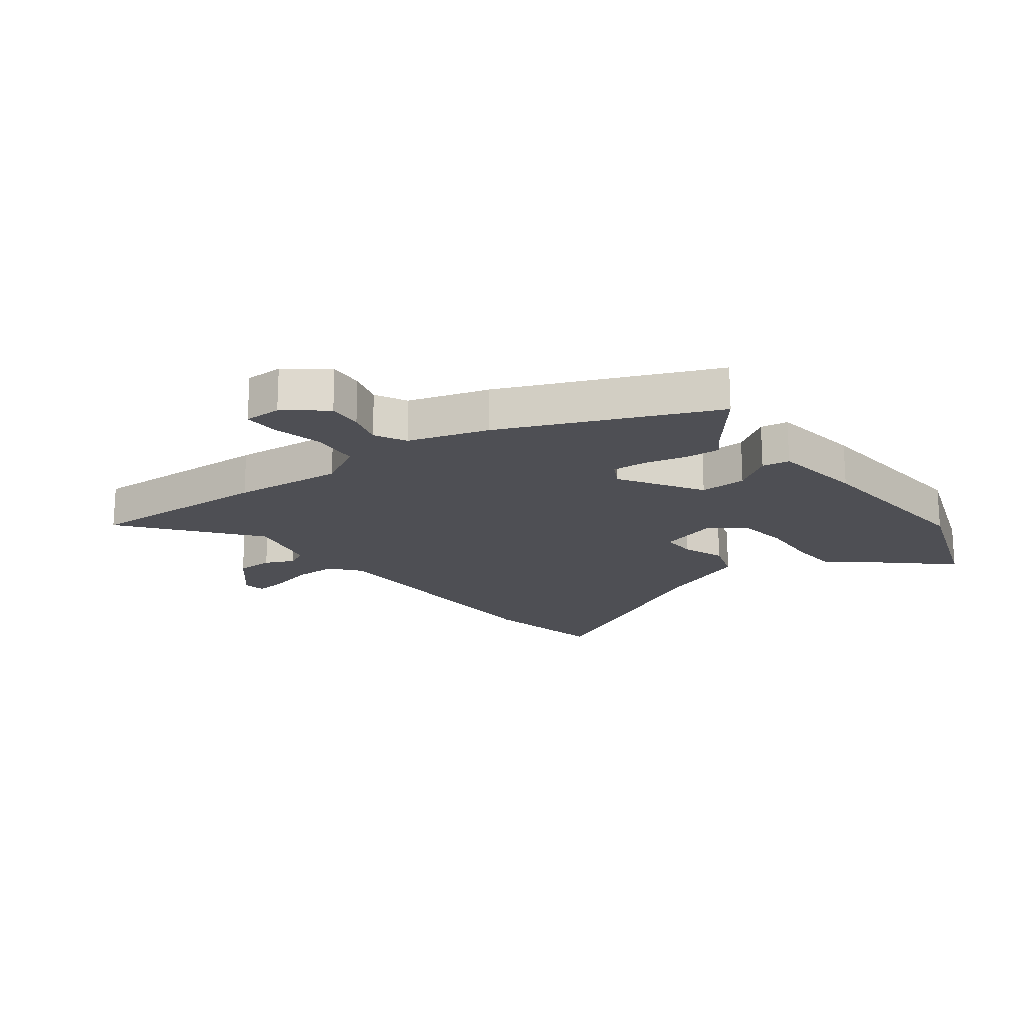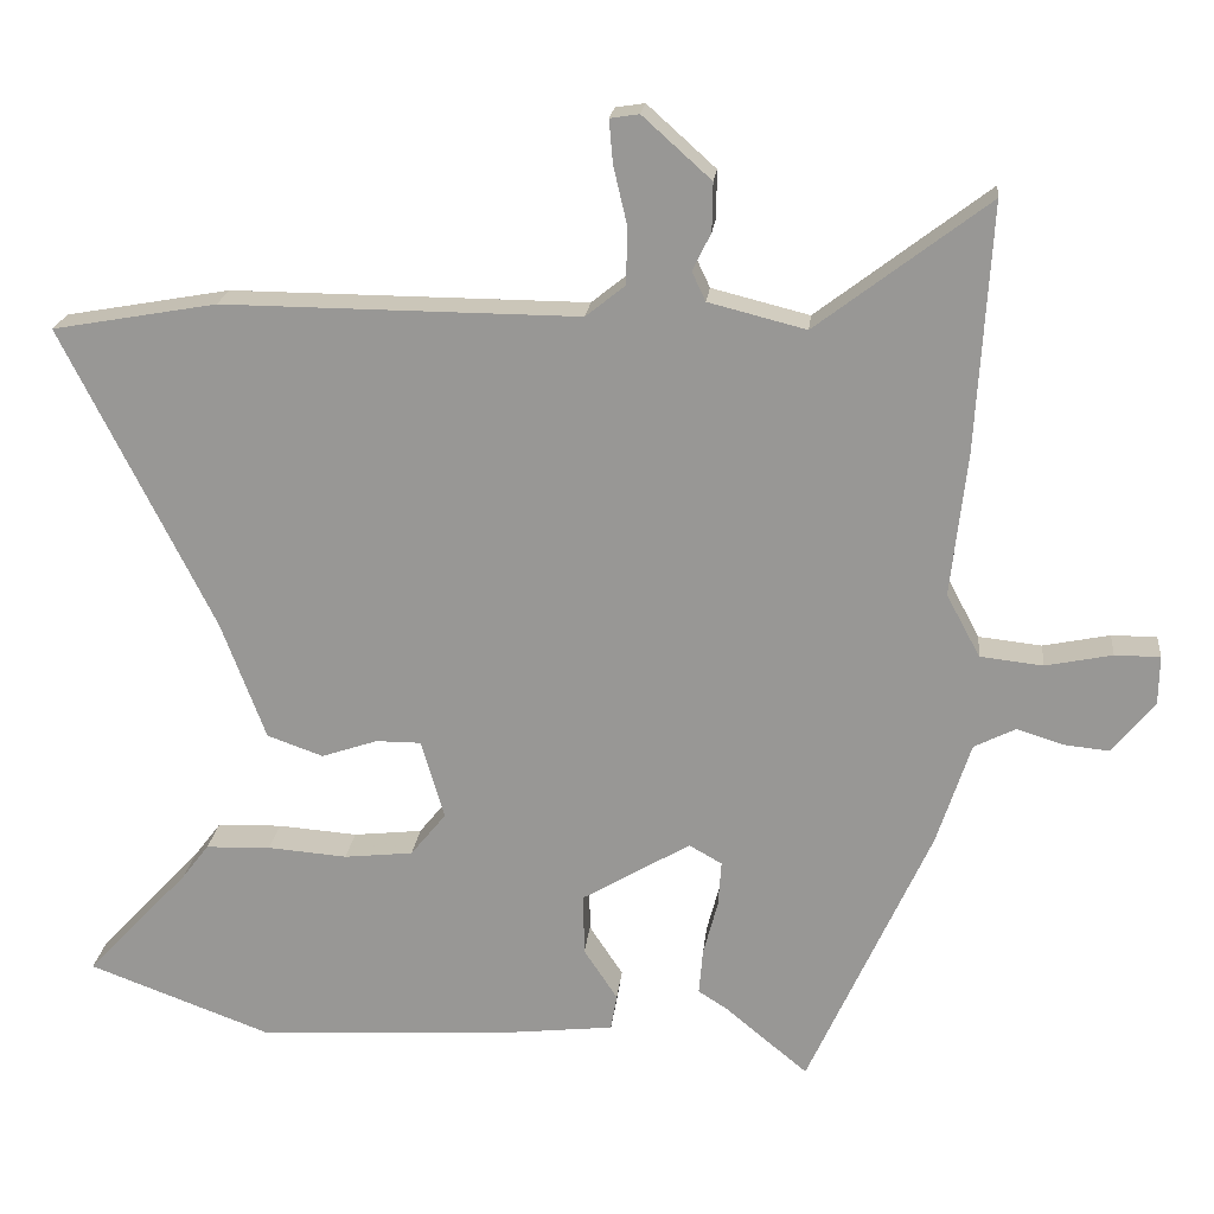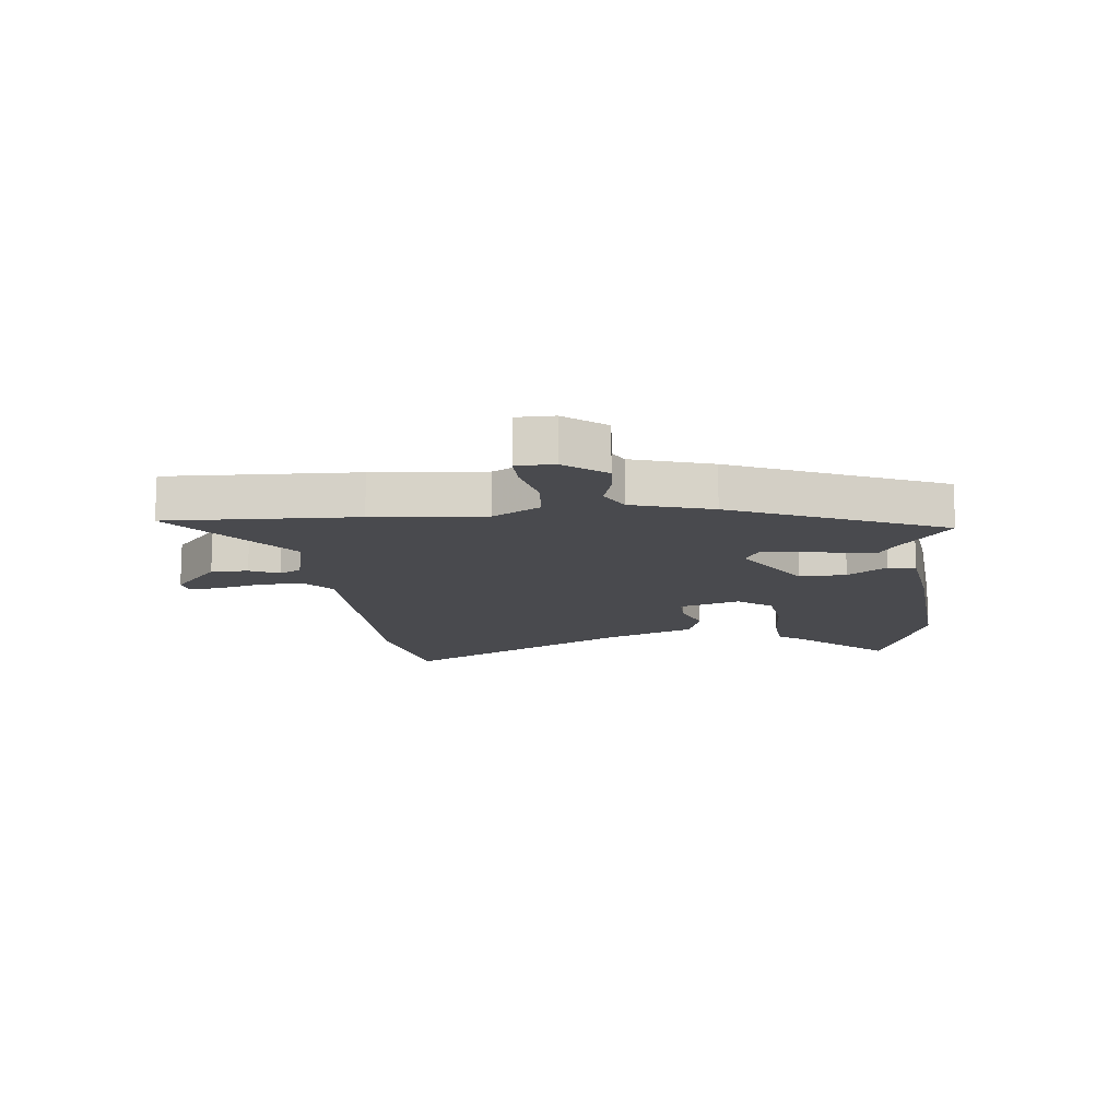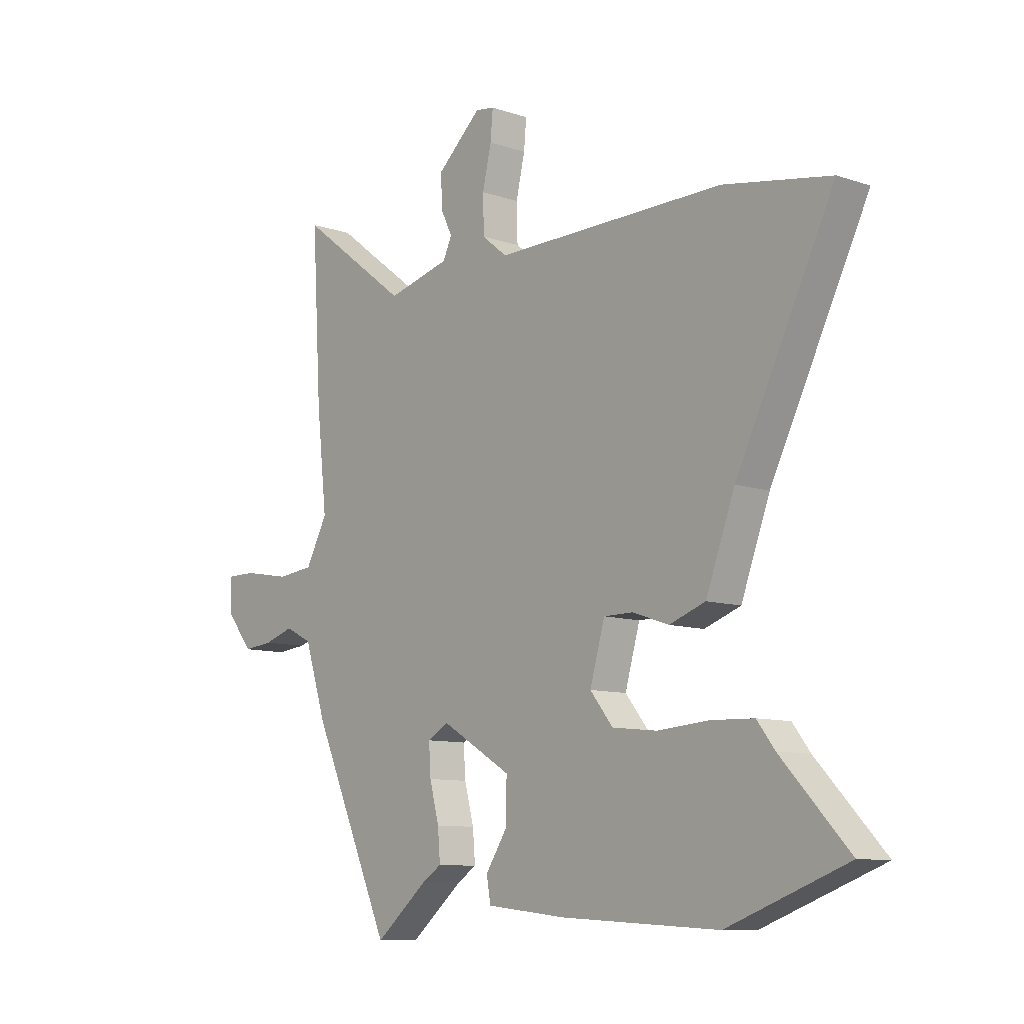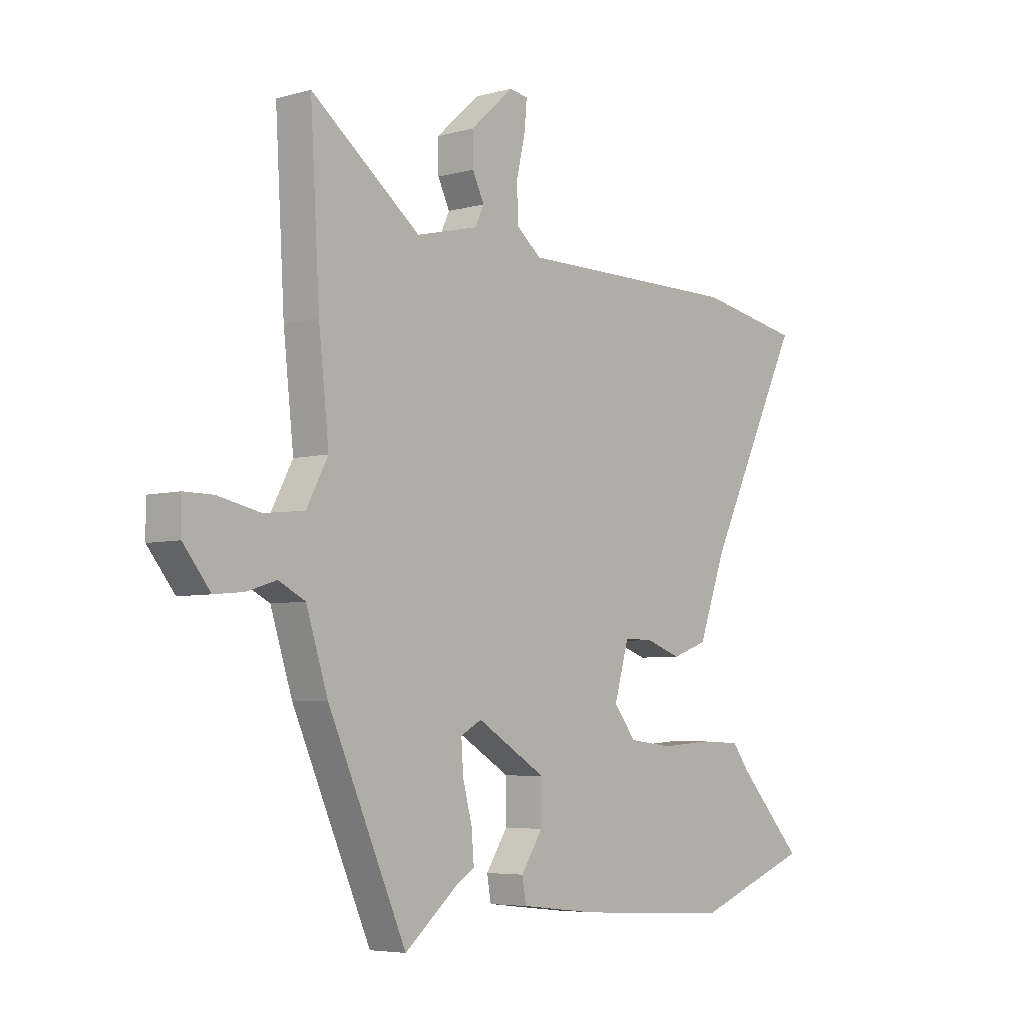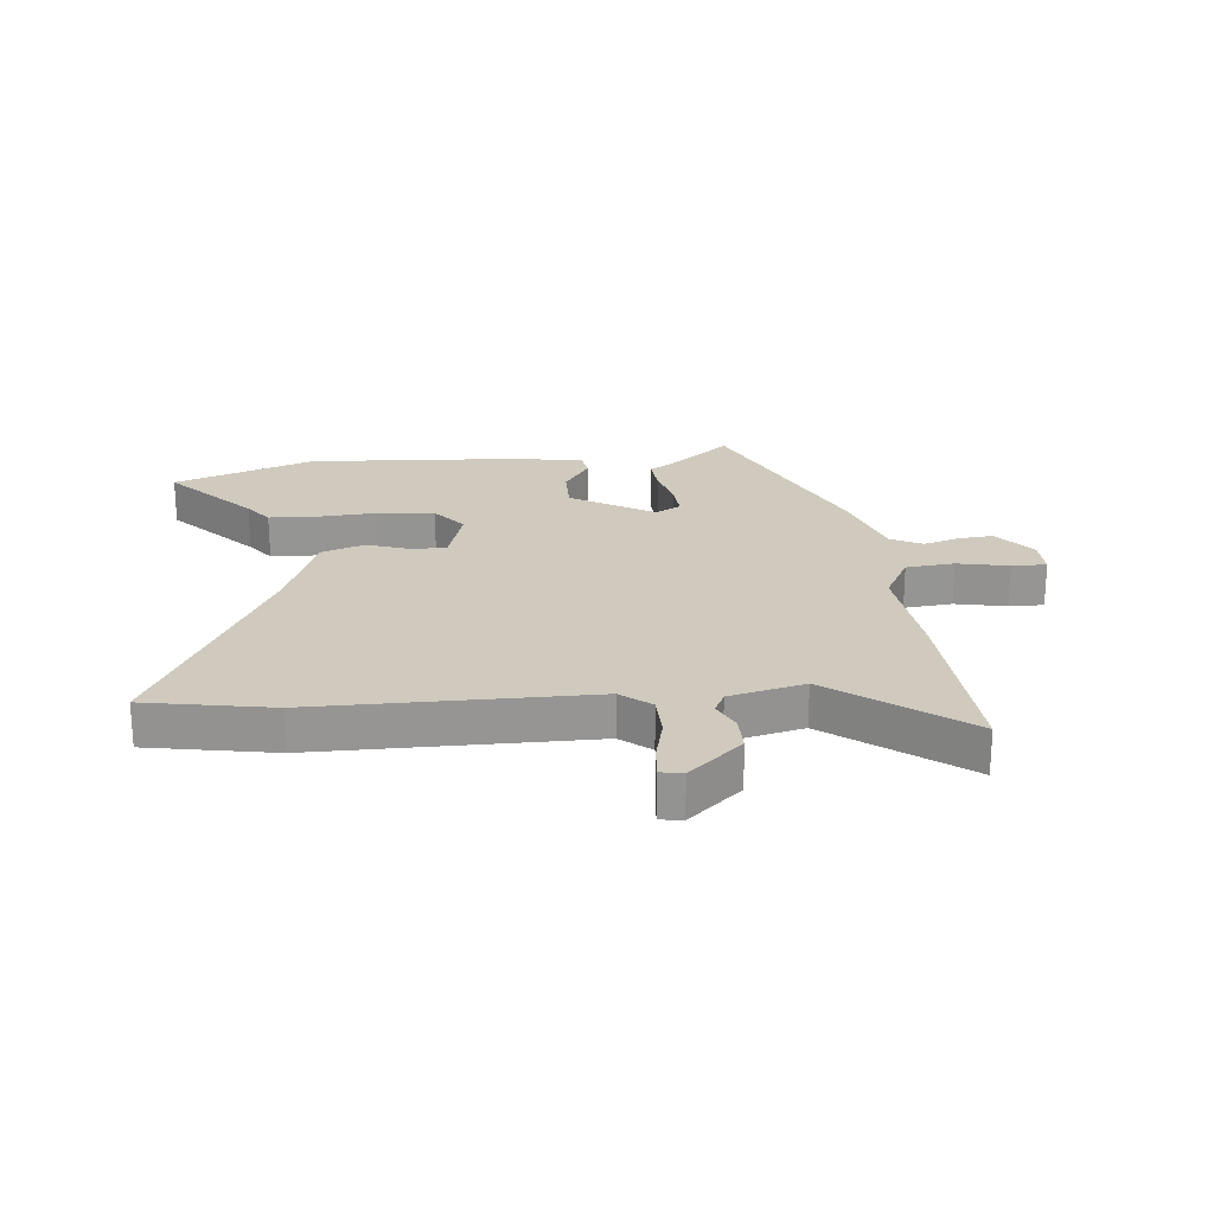
<metadata>
{"format":"obj","ext":"obj","renderer":"f3d","projection":"perspective","resolution":1024,"background":"white","views":[{"elev":-18.3,"azim":128.2,"up":"+Y"},{"elev":20.7,"azim":6.1,"up":"+Z"},{"elev":-13.4,"azim":97.4,"up":"+Y"},{"elev":-9.8,"azim":-130.9,"up":"+Z"},{"elev":-5.4,"azim":130.3,"up":"+Z"},{"elev":22.9,"azim":-5.3,"up":"+Y"}]}
</metadata>
<code>
v 0.51 0.07 0.666
v 0.491 0.07 0.345
v 0.47 0.07 0.156
v 0.514 0.07 0.074
v 0.596 0.07 0.065
v 0.683 0.07 0.083
v 0.742 0.07 0.083
v 0.741 0.07 0.019
v 0.686 0.07 -0.049
v 0.626 0.07 -0.043
v 0.566 0.07 -0.024
v 0.512 0.07 -0.051
v 0.468 0.07 -0.186
v 0.308 0.07 -0.54
v 0.201 0.07 -0.451
v 0.162 0.07 -0.426
v 0.167 0.07 -0.366
v 0.186 0.07 -0.294
v 0.19 0.07 -0.234
v 0.147 0.07 -0.21
v 0.006 0.07 -0.294
v 0.007 0.07 -0.374
v 0.051 0.07 -0.441
v 0.043 0.07 -0.488
v -0.116 0.07 -0.506
v -0.435 0.07 -0.524
v -0.674 0.07 -0.435
v -0.539 0.07 -0.291
v -0.504 0.07 -0.245
v -0.419 0.07 -0.242
v -0.315 0.07 -0.25
v -0.225 0.07 -0.24
v -0.179 0.07 -0.183
v -0.209 0.07 -0.079
v -0.268 0.07 -0.079
v -0.341 0.07 -0.104
v -0.414 0.07 -0.078
v -0.472 0.07 0.077
v -0.668 0.07 0.47
v -0.454 0.07 0.508
v 0.01 0.07 0.505
v 0.061 0.07 0.546
v 0.063 0.07 0.619
v 0.045 0.07 0.696
v 0.04 0.07 0.752
v 0.078 0.07 0.758
v 0.167 0.07 0.678
v 0.166 0.07 0.615
v 0.142 0.07 0.566
v 0.16 0.07 0.528
v 0.287 0.07 0.496
v 0.51 0 0.666
v 0.491 0 0.345
v 0.47 0 0.156
v 0.514 0 0.074
v 0.596 0 0.065
v 0.683 0 0.083
v 0.742 0 0.083
v 0.741 0 0.019
v 0.686 0 -0.049
v 0.626 0 -0.043
v 0.566 0 -0.024
v 0.512 0 -0.051
v 0.468 0 -0.186
v 0.308 0 -0.54
v 0.201 0 -0.451
v 0.162 0 -0.426
v 0.167 0 -0.366
v 0.186 0 -0.294
v 0.19 0 -0.234
v 0.147 0 -0.21
v 0.006 0 -0.294
v 0.007 0 -0.374
v 0.051 0 -0.441
v 0.043 0 -0.488
v -0.116 0 -0.506
v -0.435 0 -0.524
v -0.674 0 -0.435
v -0.539 0 -0.291
v -0.504 0 -0.245
v -0.419 0 -0.242
v -0.315 0 -0.25
v -0.225 0 -0.24
v -0.179 0 -0.183
v -0.209 0 -0.079
v -0.268 0 -0.079
v -0.341 0 -0.104
v -0.414 0 -0.078
v -0.472 0 0.077
v -0.668 0 0.47
v -0.454 0 0.508
v 0.01 0 0.505
v 0.061 0 0.546
v 0.063 0 0.619
v 0.045 0 0.696
v 0.04 0 0.752
v 0.078 0 0.758
v 0.167 0 0.678
v 0.166 0 0.615
v 0.142 0 0.566
v 0.16 0 0.528
v 0.287 0 0.496
f 46 47 48 49
f 44 45 46 49
f 43 44 49 50
f 42 43 50
f 41 42 50 51
f 38 39 40 41
f 35 36 37 38
f 34 35 38 41
f 33 34 41 51
f 28 29 30 31
f 28 31 32
f 27 28 32
f 26 27 32
f 25 26 32 33
f 22 23 24 25
f 21 22 25 33
f 15 16 17 18
f 15 18 19
f 12 13 14 15
f 12 15 19
f 8 9 10 11
f 6 7 8 11
f 5 6 11 12
f 4 5 12 19
f 51 1 2 3
f 20 21 33 51
f 19 20 51
f 3 4 19 51
f 100 99 98 97
f 100 97 96 95
f 101 100 95 94
f 101 94 93
f 102 101 93 92
f 92 91 90 89
f 89 88 87 86
f 92 89 86 85
f 102 92 85 84
f 82 81 80 79
f 83 82 79
f 83 79 78
f 83 78 77
f 84 83 77 76
f 76 75 74 73
f 84 76 73 72
f 69 68 67 66
f 70 69 66
f 66 65 64 63
f 70 66 63
f 62 61 60 59
f 62 59 58 57
f 63 62 57 56
f 70 63 56 55
f 54 53 52 102
f 102 84 72 71
f 102 71 70
f 102 70 55 54
f 1 52 53 2
f 2 53 54 3
f 3 54 55 4
f 4 55 56 5
f 5 56 57 6
f 6 57 58 7
f 7 58 59 8
f 8 59 60 9
f 9 60 61 10
f 10 61 62 11
f 11 62 63 12
f 12 63 64 13
f 13 64 65 14
f 14 65 66 15
f 15 66 67 16
f 16 67 68 17
f 17 68 69 18
f 18 69 70 19
f 19 70 71 20
f 20 71 72 21
f 21 72 73 22
f 22 73 74 23
f 23 74 75 24
f 24 75 76 25
f 25 76 77 26
f 26 77 78 27
f 27 78 79 28
f 28 79 80 29
f 29 80 81 30
f 30 81 82 31
f 31 82 83 32
f 32 83 84 33
f 33 84 85 34
f 34 85 86 35
f 35 86 87 36
f 36 87 88 37
f 37 88 89 38
f 38 89 90 39
f 39 90 91 40
f 40 91 92 41
f 41 92 93 42
f 42 93 94 43
f 43 94 95 44
f 44 95 96 45
f 45 96 97 46
f 46 97 98 47
f 47 98 99 48
f 48 99 100 49
f 49 100 101 50
f 50 101 102 51
f 51 102 52 1

</code>
